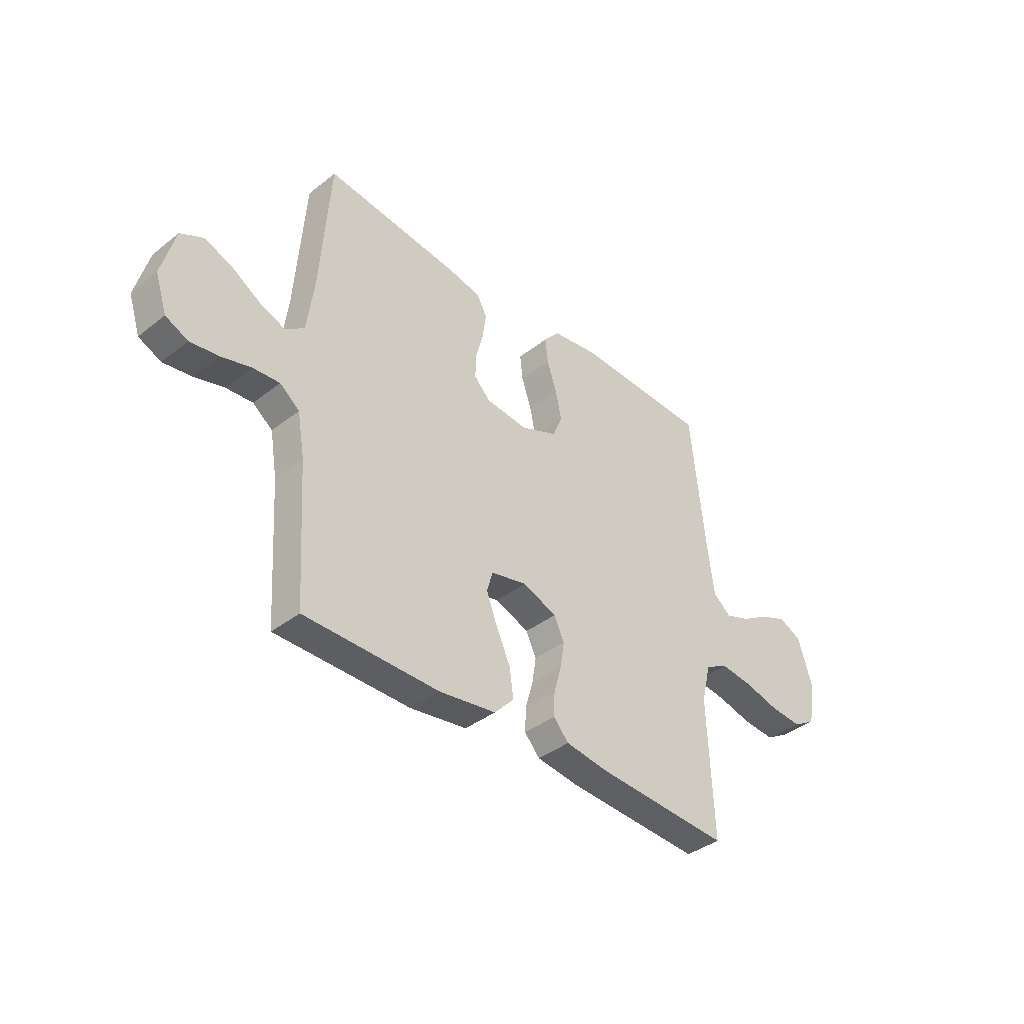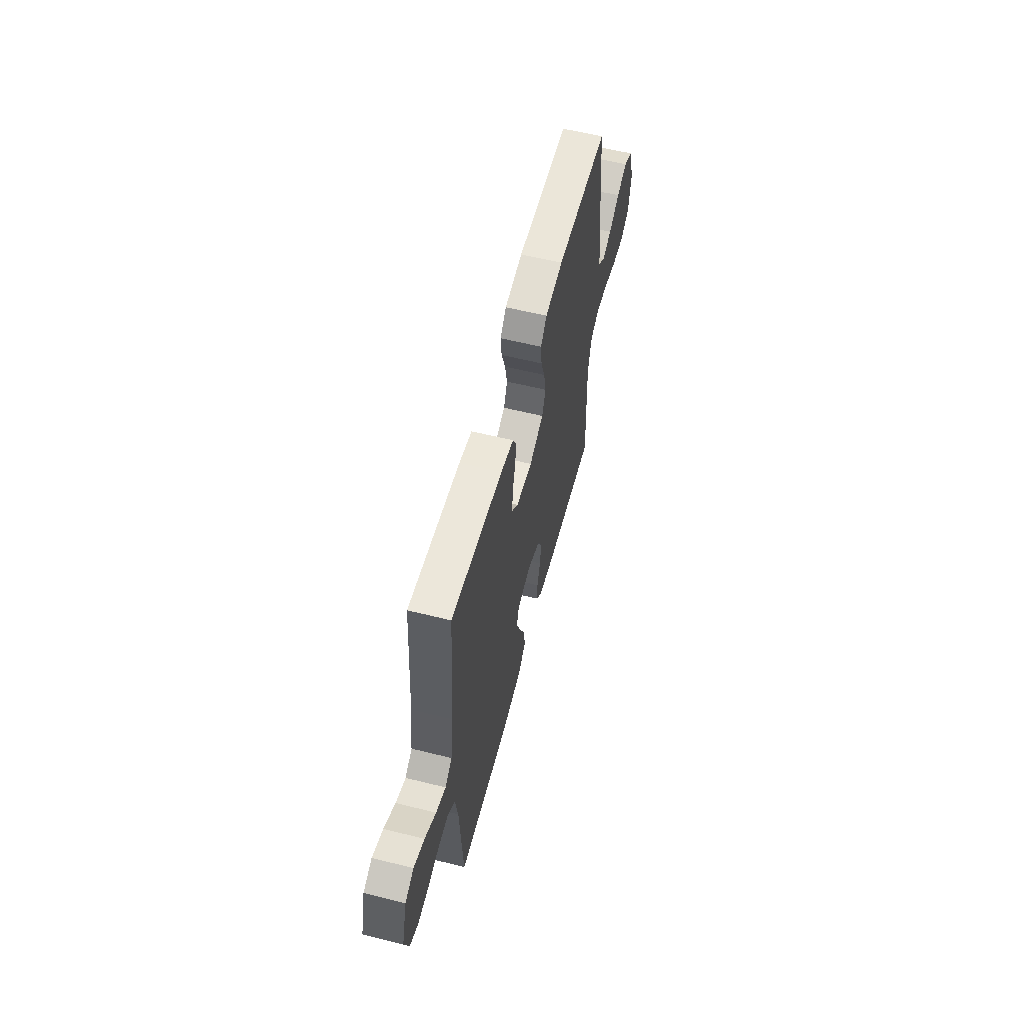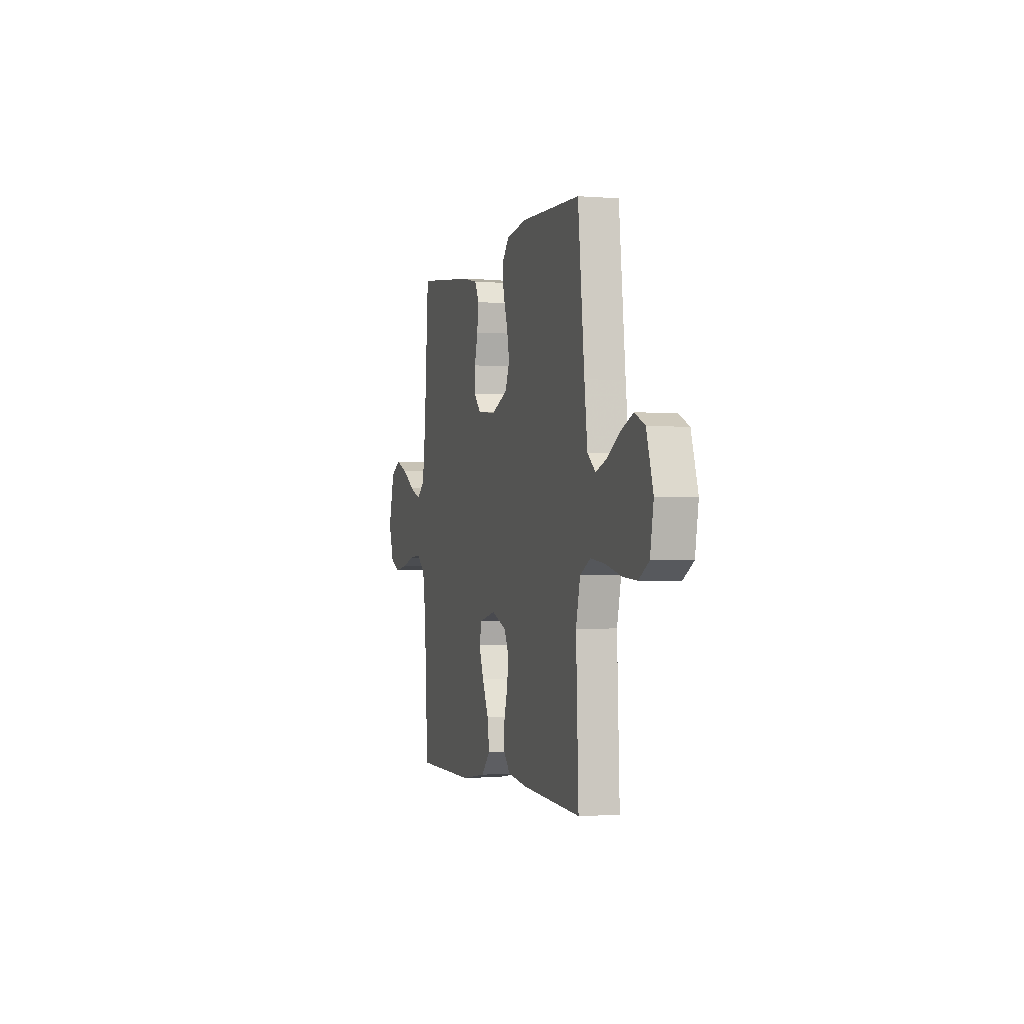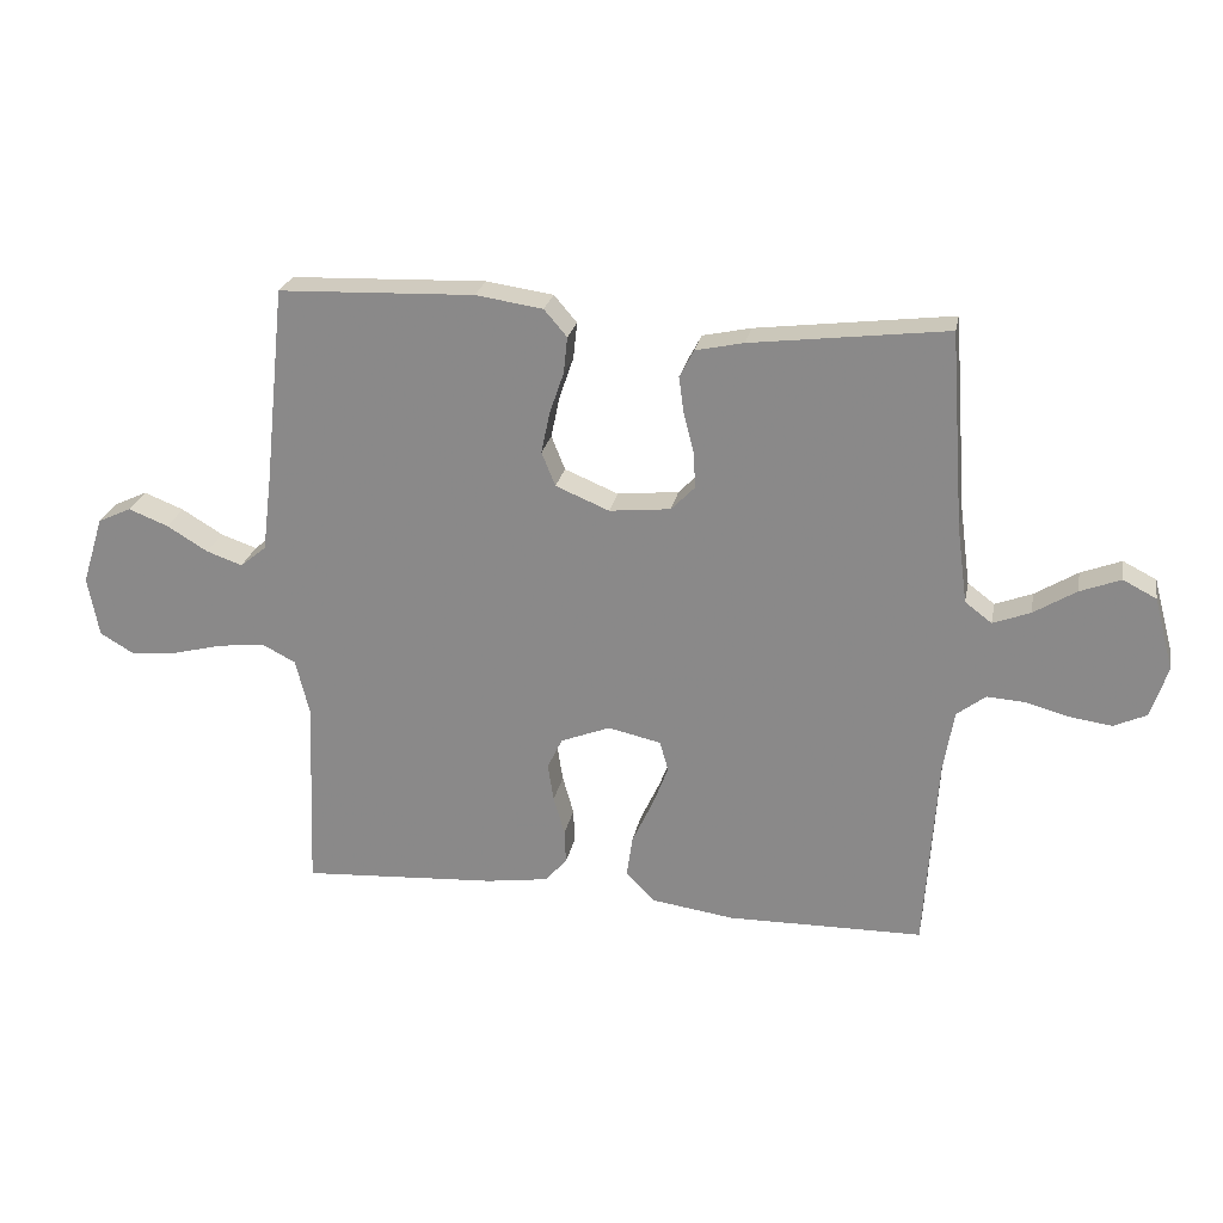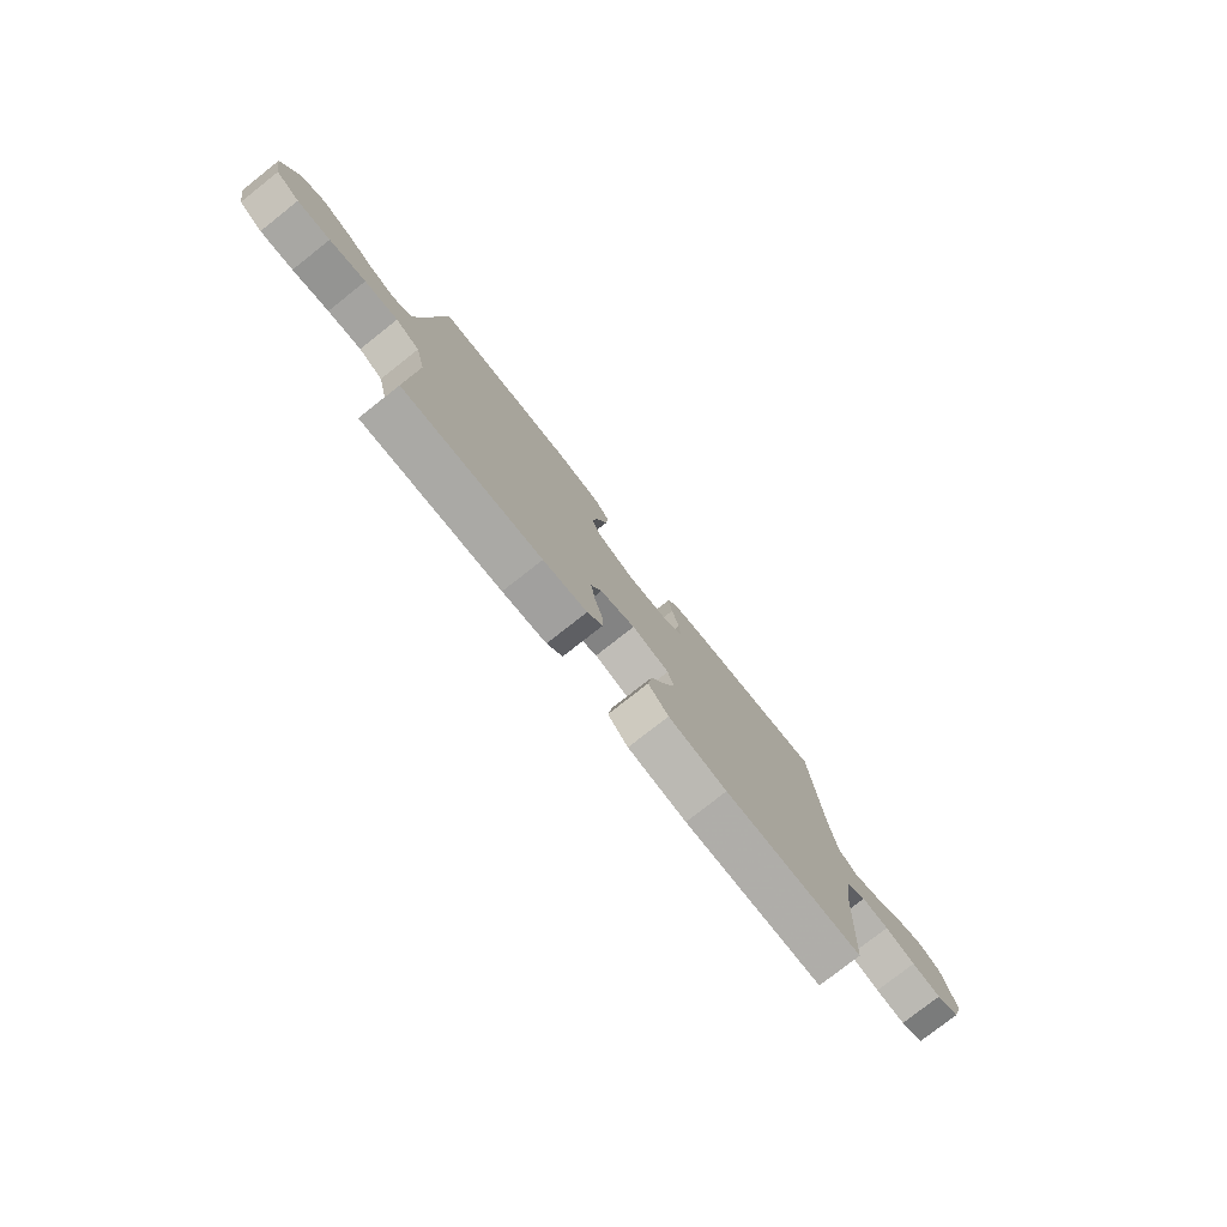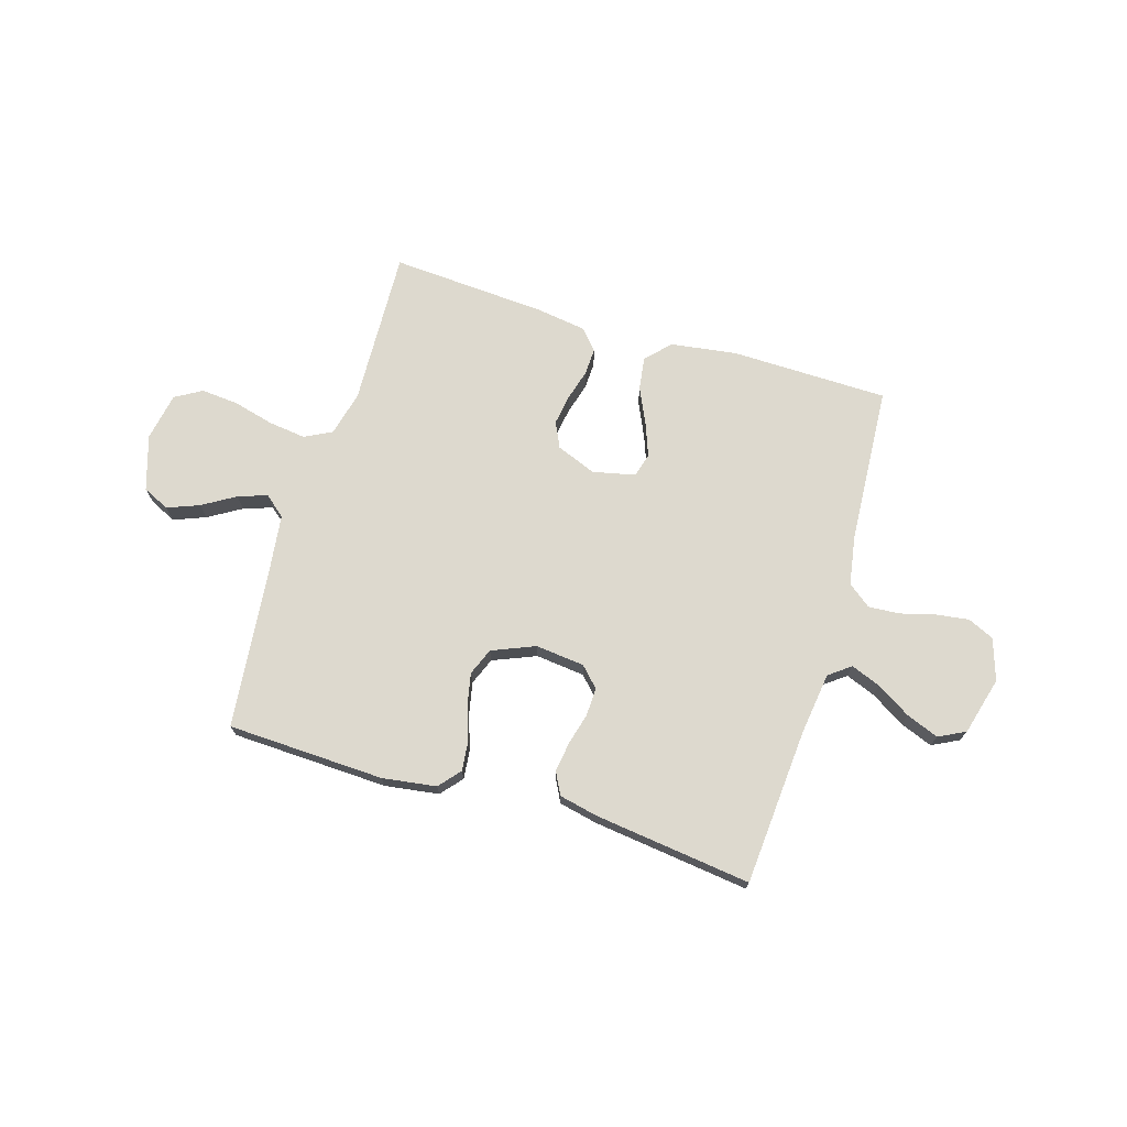
<metadata>
{"format":"obj","ext":"obj","renderer":"f3d","projection":"perspective","resolution":1024,"background":"white","views":[{"elev":-38.4,"azim":134.7,"up":"+Z"},{"elev":58.6,"azim":104.5,"up":"+Z"},{"elev":-1.8,"azim":-106.4,"up":"+Z"},{"elev":24.6,"azim":11.0,"up":"+Z"},{"elev":-78.0,"azim":-51.8,"up":"+Z"},{"elev":71.8,"azim":16.9,"up":"+Y"}]}
</metadata>
<code>
v 0.5 0.07 0.5
v 0.522 0.07 0.2
v 0.538 0.07 0.082
v 0.579 0.07 0.051
v 0.636 0.07 0.073
v 0.701 0.07 0.113
v 0.763 0.07 0.137
v 0.814 0.07 0.111
v 0.844 0.07 0
v 0.818 0.07 -0.079
v 0.768 0.07 -0.102
v 0.704 0.07 -0.093
v 0.638 0.07 -0.075
v 0.579 0.07 -0.071
v 0.535 0.07 -0.105
v 0.519 0.07 -0.2
v 0.5 0.07 -0.5
v 0.2 0.07 -0.504
v 0.073 0.07 -0.486
v 0.029 0.07 -0.44
v 0.038 0.07 -0.377
v 0.07 0.07 -0.308
v 0.094 0.07 -0.245
v 0.081 0.07 -0.199
v 0 0.07 -0.181
v -0.076 0.07 -0.211
v -0.099 0.07 -0.259
v -0.09 0.07 -0.317
v -0.073 0.07 -0.377
v -0.071 0.07 -0.429
v -0.105 0.07 -0.467
v -0.2 0.07 -0.481
v -0.5 0.07 -0.5
v -0.488 0.07 -0.2
v -0.509 0.07 -0.114
v -0.561 0.07 -0.087
v -0.633 0.07 -0.096
v -0.711 0.07 -0.116
v -0.782 0.07 -0.122
v -0.833 0.07 -0.092
v -0.85 0.07 0
v -0.817 0.07 0.105
v -0.766 0.07 0.129
v -0.705 0.07 0.105
v -0.642 0.07 0.067
v -0.587 0.07 0.048
v -0.547 0.07 0.081
v -0.532 0.07 0.2
v -0.5 0.07 0.5
v -0.2 0.07 0.511
v -0.097 0.07 0.496
v -0.062 0.07 0.455
v -0.068 0.07 0.399
v -0.09 0.07 0.335
v -0.103 0.07 0.272
v -0.082 0.07 0.22
v 0 0.07 0.186
v 0.094 0.07 0.196
v 0.13 0.07 0.233
v 0.128 0.07 0.287
v 0.112 0.07 0.348
v 0.104 0.07 0.405
v 0.126 0.07 0.447
v 0.2 0.07 0.463
v 0.5 0 0.5
v 0.522 0 0.2
v 0.538 0 0.082
v 0.579 0 0.051
v 0.636 0 0.073
v 0.701 0 0.113
v 0.763 0 0.137
v 0.814 0 0.111
v 0.844 0 0
v 0.818 0 -0.079
v 0.768 0 -0.102
v 0.704 0 -0.093
v 0.638 0 -0.075
v 0.579 0 -0.071
v 0.535 0 -0.105
v 0.519 0 -0.2
v 0.5 0 -0.5
v 0.2 0 -0.504
v 0.073 0 -0.486
v 0.029 0 -0.44
v 0.038 0 -0.377
v 0.07 0 -0.308
v 0.094 0 -0.245
v 0.081 0 -0.199
v 0 0 -0.181
v -0.076 0 -0.211
v -0.099 0 -0.259
v -0.09 0 -0.317
v -0.073 0 -0.377
v -0.071 0 -0.429
v -0.105 0 -0.467
v -0.2 0 -0.481
v -0.5 0 -0.5
v -0.488 0 -0.2
v -0.509 0 -0.114
v -0.561 0 -0.087
v -0.633 0 -0.096
v -0.711 0 -0.116
v -0.782 0 -0.122
v -0.833 0 -0.092
v -0.85 0 0
v -0.817 0 0.105
v -0.766 0 0.129
v -0.705 0 0.105
v -0.642 0 0.067
v -0.587 0 0.048
v -0.547 0 0.081
v -0.532 0 0.2
v -0.5 0 0.5
v -0.2 0 0.511
v -0.097 0 0.496
v -0.062 0 0.455
v -0.068 0 0.399
v -0.09 0 0.335
v -0.103 0 0.272
v -0.082 0 0.22
v 0 0 0.186
v 0.094 0 0.196
v 0.13 0 0.233
v 0.128 0 0.287
v 0.112 0 0.348
v 0.104 0 0.405
v 0.126 0 0.447
v 0.2 0 0.463
f 64 1 2
f 63 64 2
f 62 63 2
f 61 62 2
f 60 61 2
f 59 60 2 3
f 58 59 3 4
f 57 58 4
f 52 53 54
f 51 52 54
f 50 51 54
f 49 50 54
f 48 49 54
f 47 48 54 55
f 46 47 55 56
f 43 44 45
f 42 43 45
f 41 42 45
f 40 41 45
f 39 40 45
f 38 39 45
f 37 38 45
f 36 37 45 46
f 46 56 57
f 36 46 57
f 35 36 57
f 32 33 34
f 31 32 34
f 30 31 34
f 29 30 34
f 28 29 34
f 27 28 34 35
f 20 21 22
f 19 20 22
f 18 19 22
f 17 18 22
f 16 17 22
f 15 16 22 23
f 14 15 23 24
f 11 12 13
f 10 11 13
f 9 10 13
f 8 9 13
f 7 8 13
f 6 7 13
f 5 6 13
f 4 5 13 14
f 14 24 25
f 4 14 25
f 57 4 25
f 26 27 35 57
f 25 26 57
f 66 65 128
f 66 128 127
f 66 127 126
f 66 126 125
f 66 125 124
f 67 66 124 123
f 68 67 123 122
f 68 122 121
f 118 117 116
f 118 116 115
f 118 115 114
f 118 114 113
f 118 113 112
f 119 118 112 111
f 120 119 111 110
f 109 108 107
f 109 107 106
f 109 106 105
f 109 105 104
f 109 104 103
f 109 103 102
f 109 102 101
f 110 109 101 100
f 121 120 110
f 121 110 100
f 121 100 99
f 98 97 96
f 98 96 95
f 98 95 94
f 98 94 93
f 98 93 92
f 99 98 92 91
f 86 85 84
f 86 84 83
f 86 83 82
f 86 82 81
f 86 81 80
f 87 86 80 79
f 88 87 79 78
f 77 76 75
f 77 75 74
f 77 74 73
f 77 73 72
f 77 72 71
f 77 71 70
f 77 70 69
f 78 77 69 68
f 89 88 78
f 89 78 68
f 89 68 121
f 121 99 91 90
f 121 90 89
f 1 65 66 2
f 2 66 67 3
f 3 67 68 4
f 4 68 69 5
f 5 69 70 6
f 6 70 71 7
f 7 71 72 8
f 8 72 73 9
f 9 73 74 10
f 10 74 75 11
f 11 75 76 12
f 12 76 77 13
f 13 77 78 14
f 14 78 79 15
f 15 79 80 16
f 16 80 81 17
f 17 81 82 18
f 18 82 83 19
f 19 83 84 20
f 20 84 85 21
f 21 85 86 22
f 22 86 87 23
f 23 87 88 24
f 24 88 89 25
f 25 89 90 26
f 26 90 91 27
f 27 91 92 28
f 28 92 93 29
f 29 93 94 30
f 30 94 95 31
f 31 95 96 32
f 32 96 97 33
f 33 97 98 34
f 34 98 99 35
f 35 99 100 36
f 36 100 101 37
f 37 101 102 38
f 38 102 103 39
f 39 103 104 40
f 40 104 105 41
f 41 105 106 42
f 42 106 107 43
f 43 107 108 44
f 44 108 109 45
f 45 109 110 46
f 46 110 111 47
f 47 111 112 48
f 48 112 113 49
f 49 113 114 50
f 50 114 115 51
f 51 115 116 52
f 52 116 117 53
f 53 117 118 54
f 54 118 119 55
f 55 119 120 56
f 56 120 121 57
f 57 121 122 58
f 58 122 123 59
f 59 123 124 60
f 60 124 125 61
f 61 125 126 62
f 62 126 127 63
f 63 127 128 64
f 64 128 65 1

</code>
